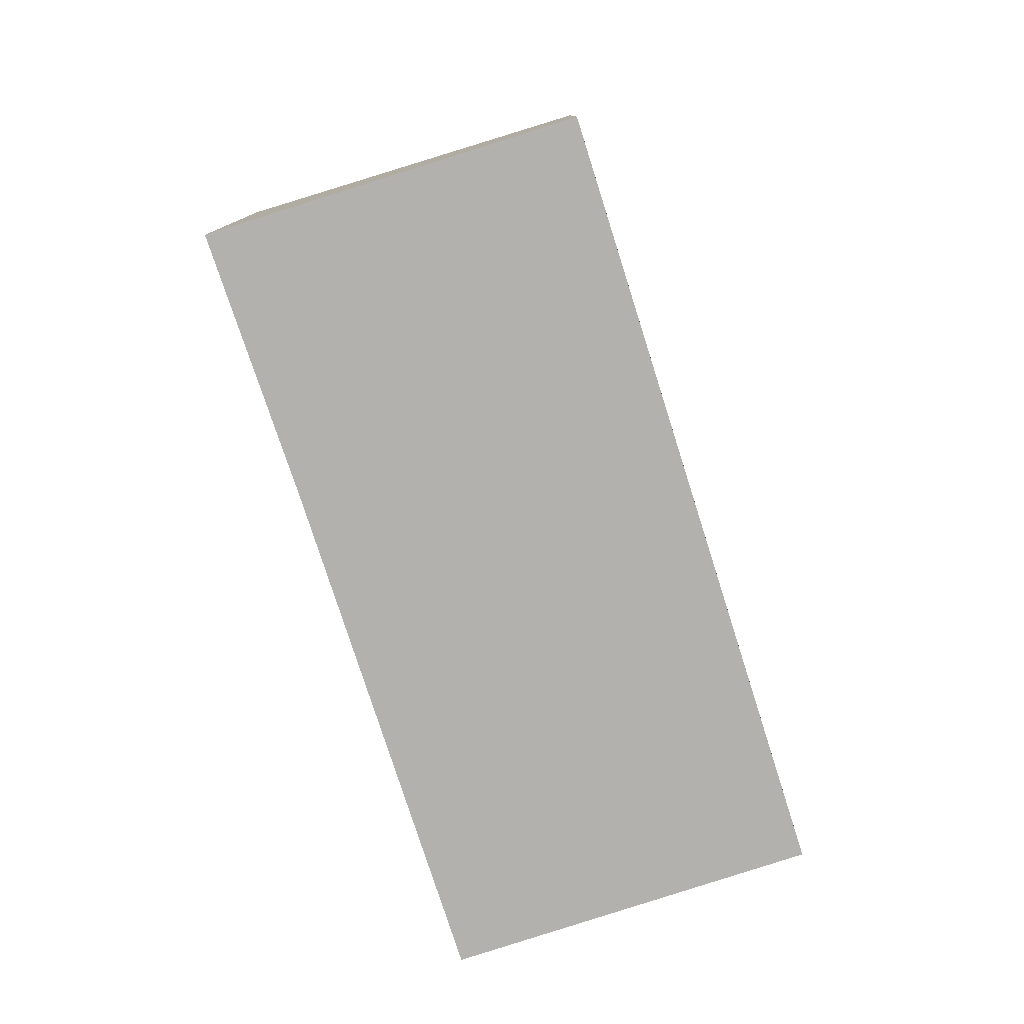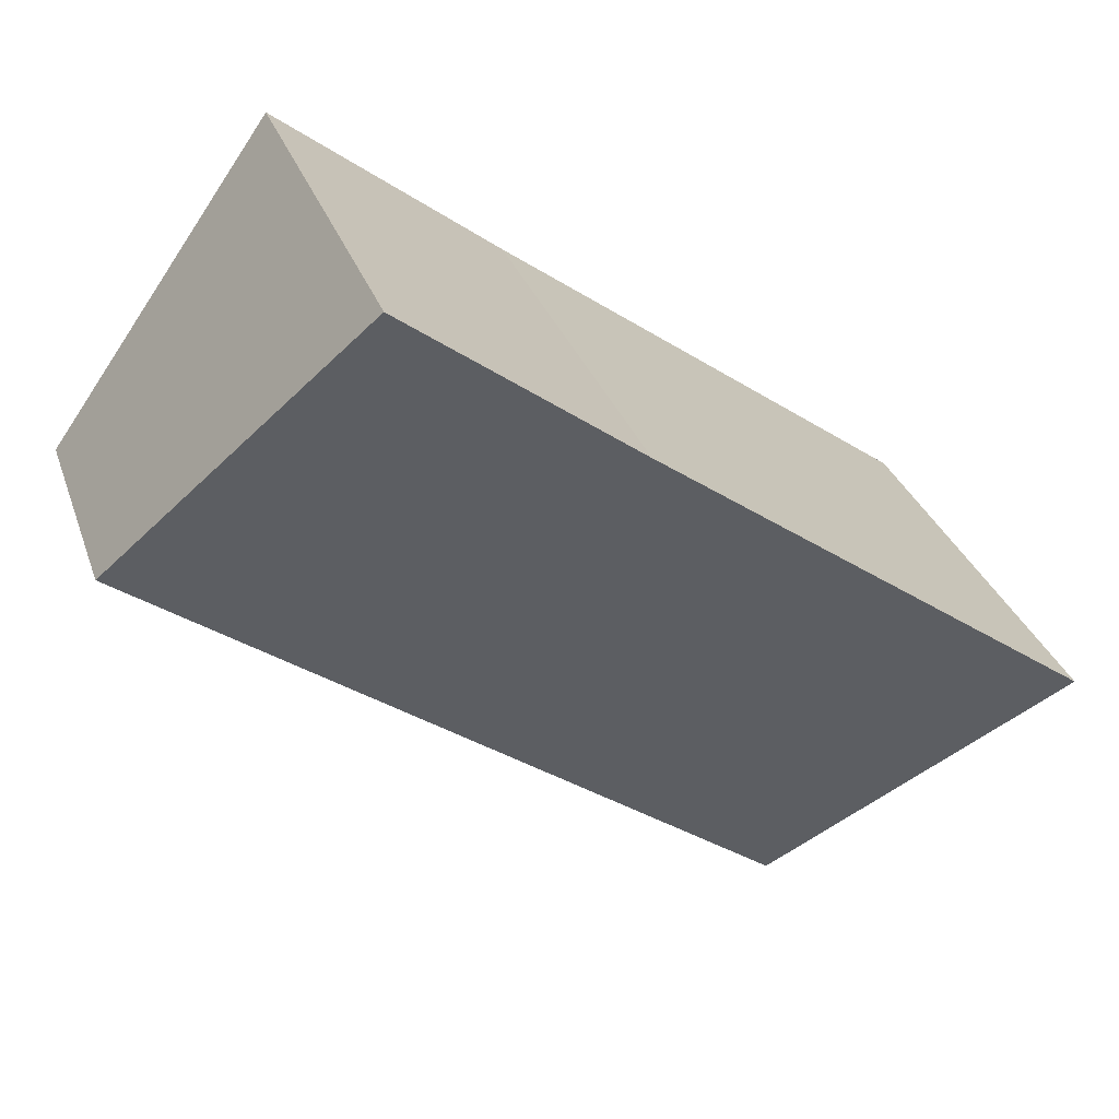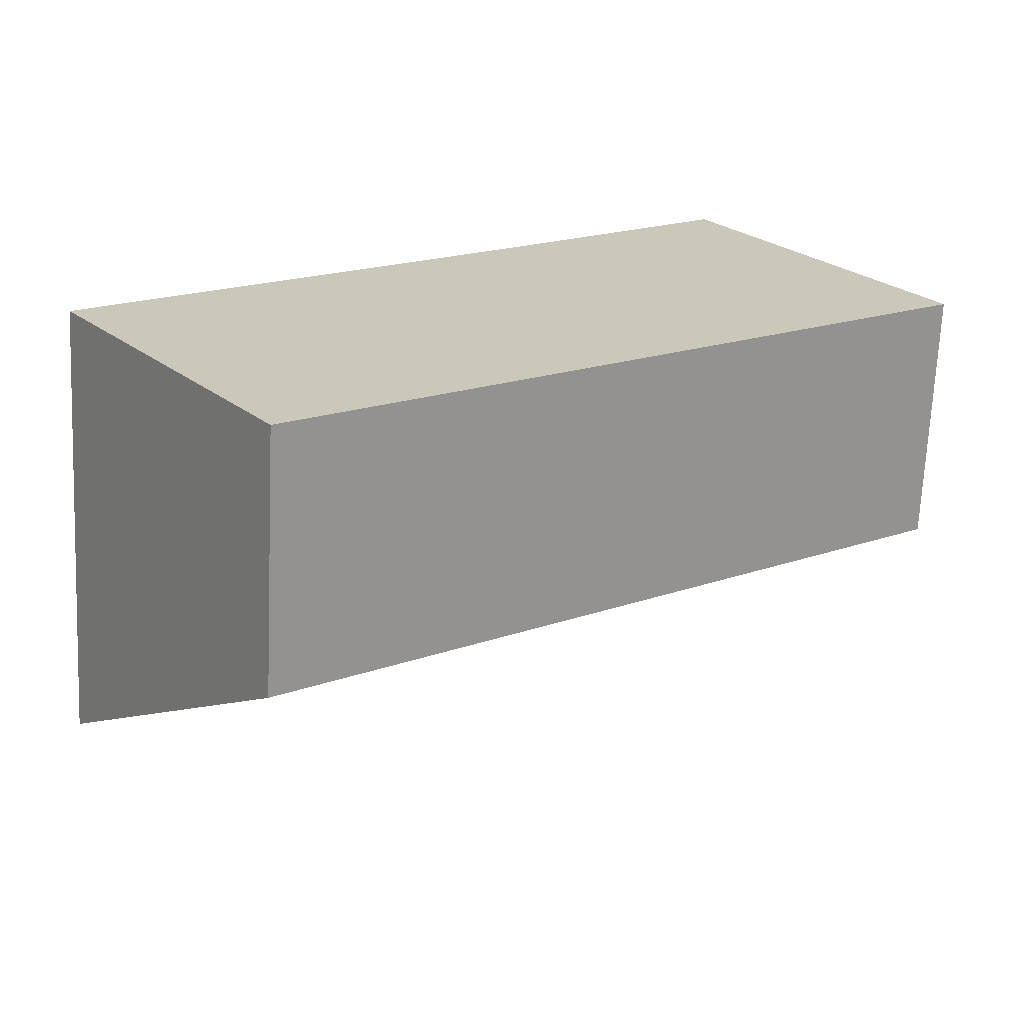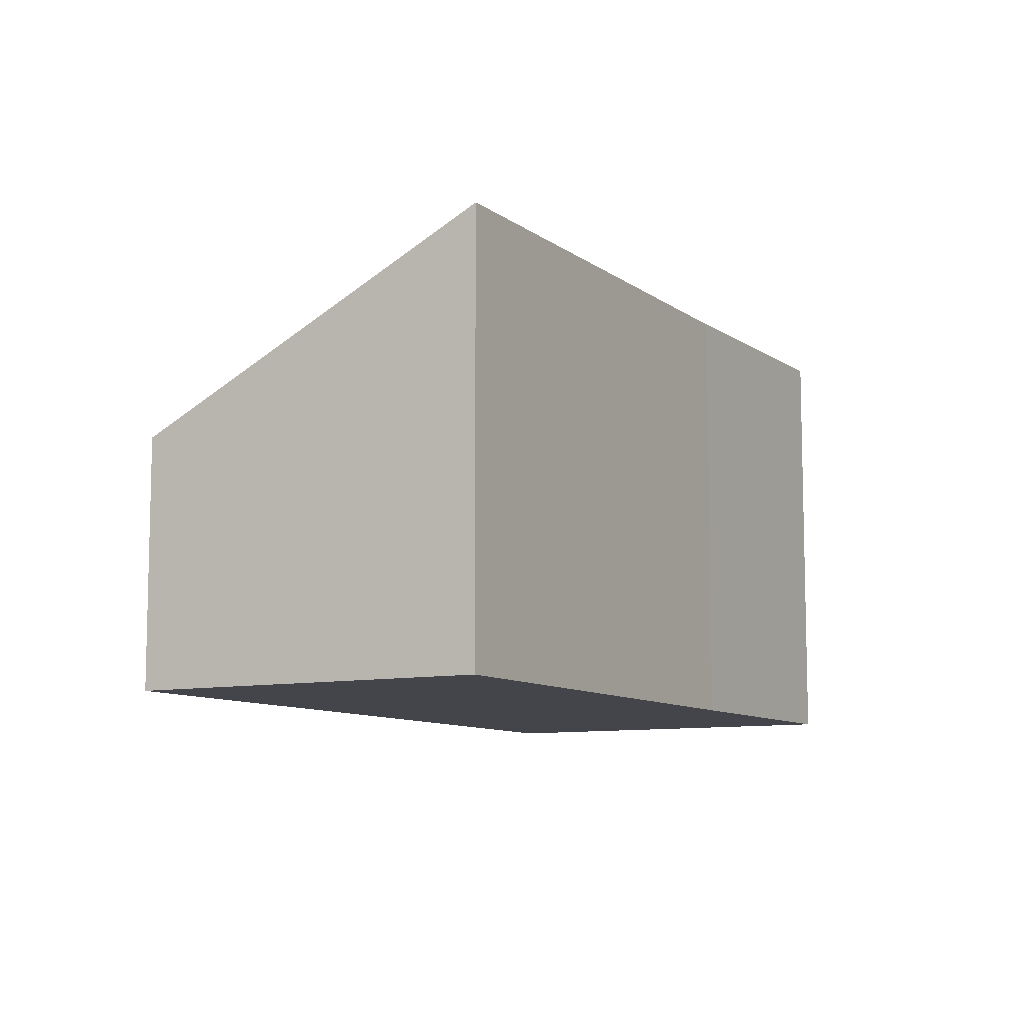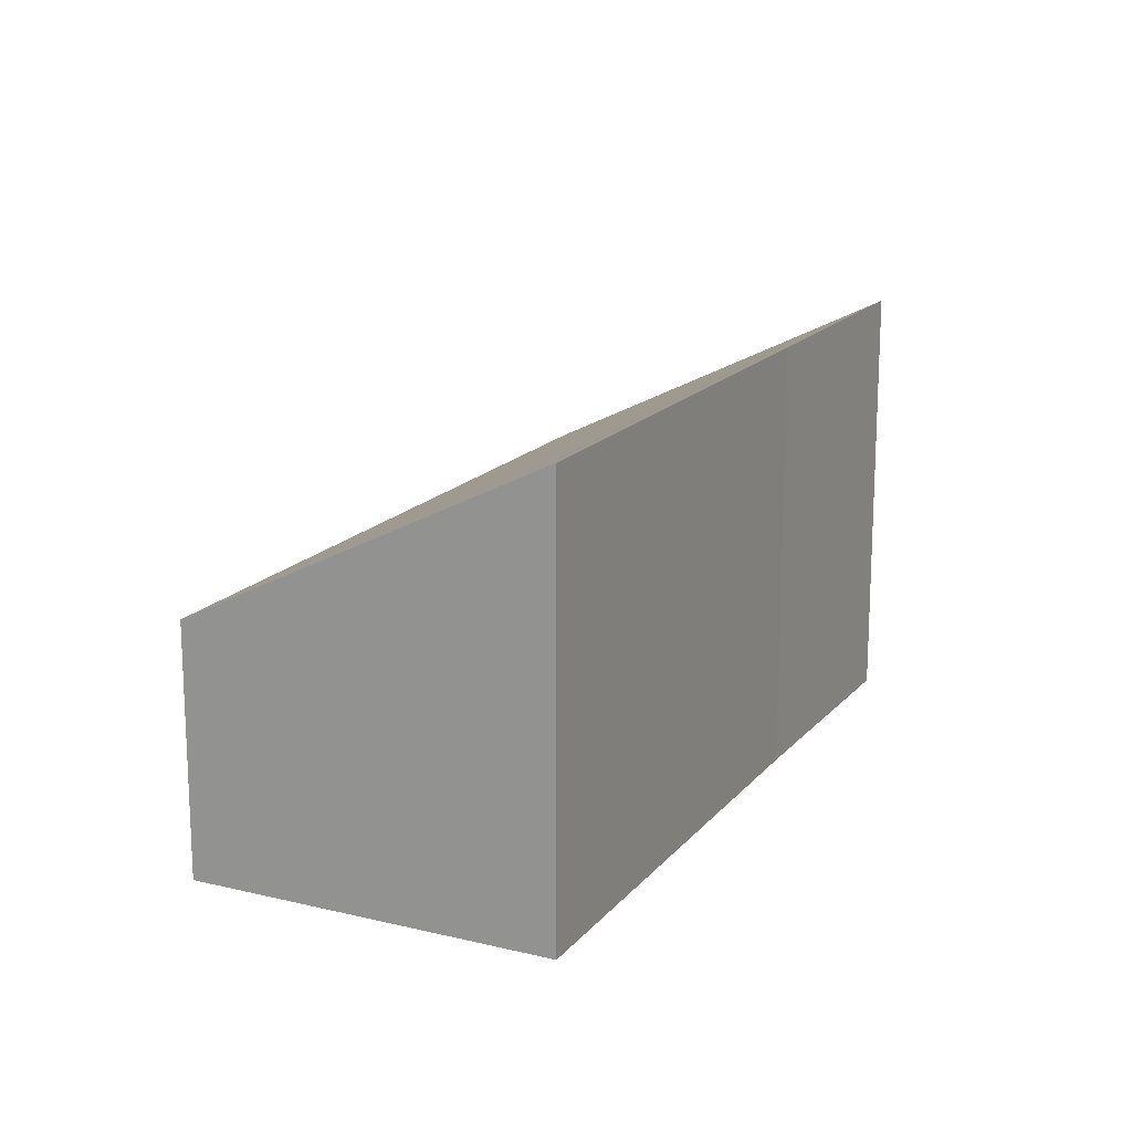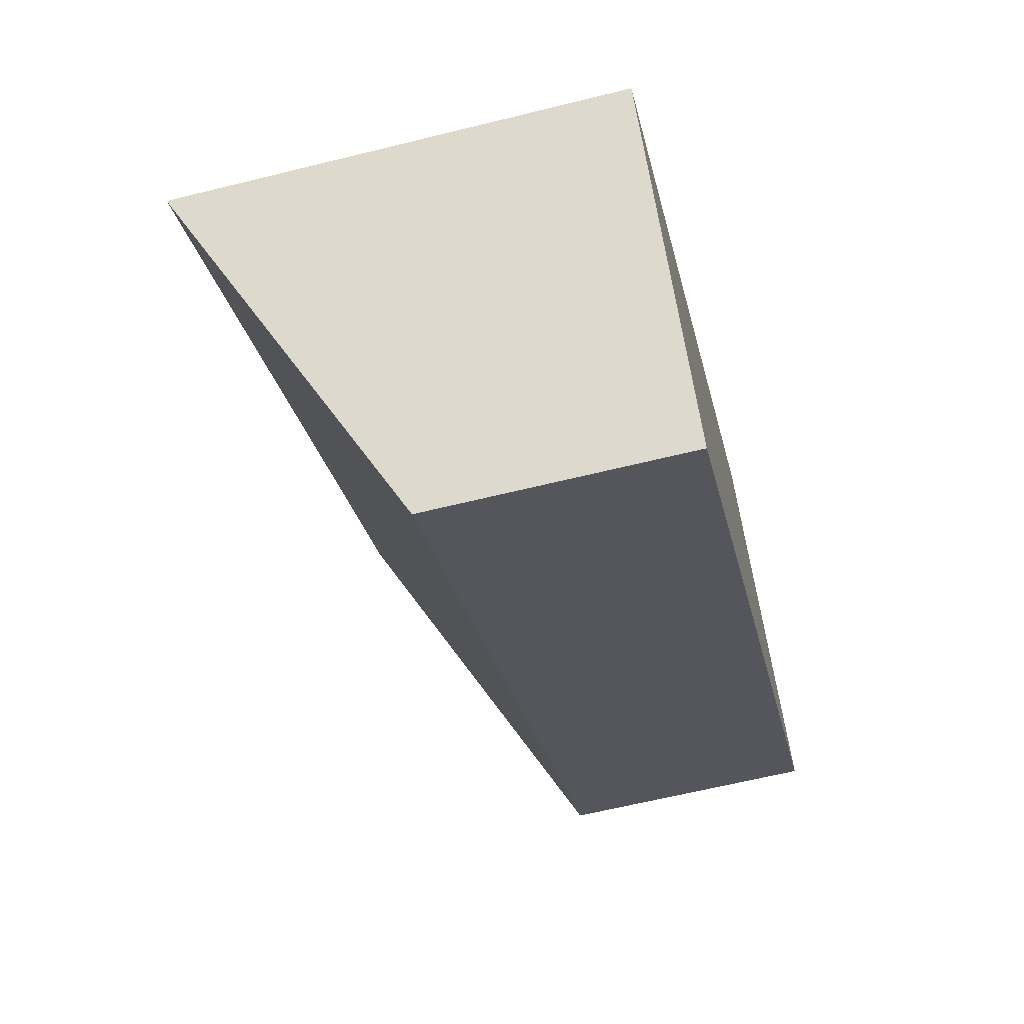
<metadata>
{"format":"obj","ext":"obj","renderer":"f3d","projection":"perspective","resolution":1024,"background":"white","views":[{"elev":-79.2,"azim":72.0,"up":"+Y"},{"elev":31.1,"azim":162.5,"up":"+Z"},{"elev":-68.7,"azim":-2.6,"up":"+Z"},{"elev":-9.3,"azim":-96.7,"up":"+Y"},{"elev":16.8,"azim":-100.0,"up":"+Y"},{"elev":-62.7,"azim":-75.9,"up":"+Z"}]}
</metadata>
<code>
v  2.872 3.29 -3.931
v  8.371 5.711 6.133
v  11.26 3.229 2.063
v  5.481 5.697 3.979
v  0 5.711 3.497e-16
v  8.371 -3.755e-16 6.133
v  11.26 -1.263e-16 2.063
v  2.872 2.407e-16 -3.931
v  0 0 0
v  5.481 -2.436e-16 3.979
g defaultobject
f 1 2 3
f 2 1 4
f 4 1 5
f 6 3 2
f 3 6 7
f 3 8 1
f 8 3 7
f 1 9 5
f 9 1 8
f 9 4 5
f 4 9 10
f 4 10 2
f 2 10 6
f 10 7 6
f 7 10 8
f 8 10 9

</code>
